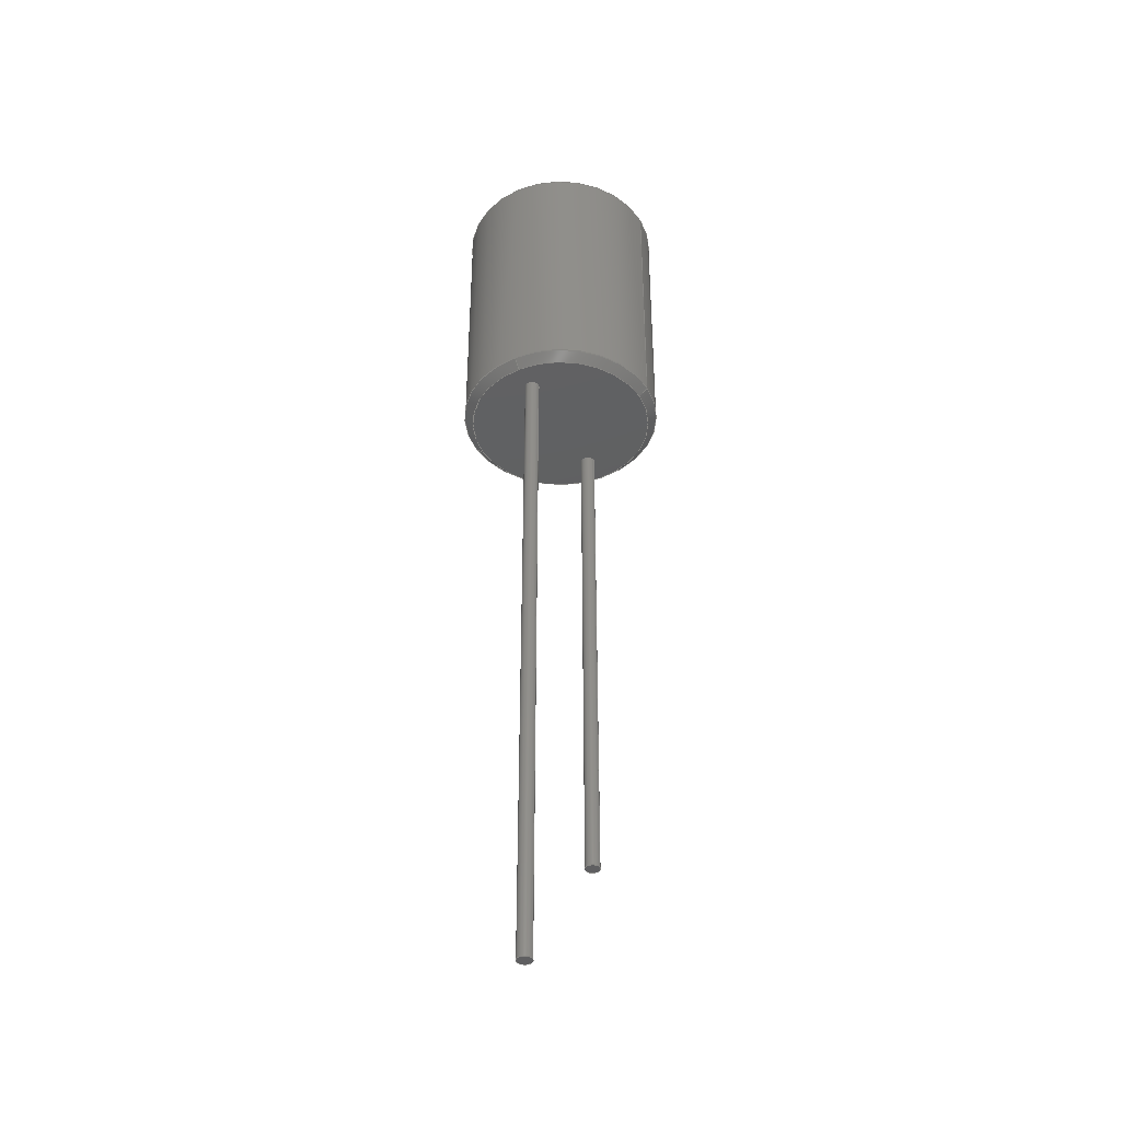
<metadata>
{"format":"step","ext":"stp","renderer":"f3d","projection":"perspective","resolution":1024,"background":"white","views":[{"elev":-40.2,"azim":27.3,"up":"+Y"}]}
</metadata>
<code>
ISO-10303-21;
DATA;
#1=PRODUCT_DEFINITION_CONTEXT('',#6,'design');
#2=APPLICATION_PROTOCOL_DEFINITION('INTERNATIONAL STANDARD','automotive_design',1994,#6);
#3=PRODUCT_CATEGORY_RELATIONSHIP('NONE','NONE',#7,#8);
#4=SHAPE_DEFINITION_REPRESENTATION(#9,#10);
#5= (GEOMETRIC_REPRESENTATION_CONTEXT(3)GLOBAL_UNCERTAINTY_ASSIGNED_CONTEXT((#11))GLOBAL_UNIT_ASSIGNED_CONTEXT((#12,#13,#14))REPRESENTATION_CONTEXT('NONE','WORKSPACE'));
#6=APPLICATION_CONTEXT(' ');
#7=PRODUCT_CATEGORY('part','NONE');
#8=PRODUCT_RELATED_PRODUCT_CATEGORY('detail',' ',(#15));
#9=PRODUCT_DEFINITION_SHAPE('NONE','NONE',#16);
#10=ADVANCED_BREP_SHAPE_REPRESENTATION('RLB0914',(#17,#18),#5);
#11=UNCERTAINTY_MEASURE_WITH_UNIT(LENGTH_MEASURE(1e-06),#12,'','');
#12= (CONVERSION_BASED_UNIT('MILLIMETRE',#19)LENGTH_UNIT()NAMED_UNIT(#20));
#13= (NAMED_UNIT(#21)PLANE_ANGLE_UNIT()SI_UNIT($,.RADIAN.));
#14= (NAMED_UNIT(#21)SOLID_ANGLE_UNIT()SI_UNIT($,.STERADIAN.));
#15=PRODUCT('RLB0914','RLB0914','PART-RLB0914-DESC',(#22));
#16=PRODUCT_DEFINITION('NONE','NONE',#23,#1);
#17=MANIFOLD_SOLID_BREP('RLB0914',#24);
#18=AXIS2_PLACEMENT_3D('',#25,#26,#27);
#19=LENGTH_MEASURE_WITH_UNIT(LENGTH_MEASURE(1),#28);
#20=DIMENSIONAL_EXPONENTS(1,0,0,0,0,0,0);
#21=DIMENSIONAL_EXPONENTS(0,0,0,0,0,0,0);
#22=PRODUCT_CONTEXT('',#6,'mechanical');
#23=PRODUCT_DEFINITION_FORMATION_WITH_SPECIFIED_SOURCE(' ','NONE',#15,.NOT_KNOWN.);
#24=CLOSED_SHELL('',(#29,#30,#31,#32,#33,#34,#35,#36,#37,#38,#39,#40,#41,#42,#43,#44,#45,#46));
#25=CARTESIAN_POINT('',(0,0,0));
#26=DIRECTION('',(0,0,1));
#27=DIRECTION('',(1,0,0));
#28= (NAMED_UNIT(#20)LENGTH_UNIT()SI_UNIT(.MILLI.,.METRE.));
#29=ADVANCED_FACE('',(#47),#48,.T.);
#30=ADVANCED_FACE('',(#49),#50,.T.);
#31=ADVANCED_FACE('',(#51),#52,.T.);
#32=ADVANCED_FACE('',(#53),#54,.T.);
#33=ADVANCED_FACE('',(#55,#56,#57),#58,.F.);
#34=ADVANCED_FACE('',(#59),#60,.T.);
#35=ADVANCED_FACE('',(#61),#62,.T.);
#36=ADVANCED_FACE('',(#63),#64,.F.);
#37=ADVANCED_FACE('',(#65),#66,.T.);
#38=ADVANCED_FACE('',(#67),#68,.T.);
#39=ADVANCED_FACE('',(#69),#70,.F.);
#40=ADVANCED_FACE('',(#71),#72,.T.);
#41=ADVANCED_FACE('',(#73),#74,.T.);
#42=ADVANCED_FACE('',(#75),#76,.T.);
#43=ADVANCED_FACE('',(#77),#78,.T.);
#44=ADVANCED_FACE('',(#79),#80,.T.);
#45=ADVANCED_FACE('',(#81),#82,.T.);
#46=ADVANCED_FACE('',(#83),#84,.T.);
#47=FACE_OUTER_BOUND('',#85,.T.);
#48=CONICAL_SURFACE('',#86,4.4,0.7854);
#49=FACE_OUTER_BOUND('',#87,.T.);
#50=CONICAL_SURFACE('',#88,4.4,0.7854);
#51=FACE_OUTER_BOUND('',#89,.T.);
#52=CONICAL_SURFACE('',#90,4.4,0.7854);
#53=FACE_OUTER_BOUND('',#91,.T.);
#54=CONICAL_SURFACE('',#92,4.4,0.7854);
#55=FACE_OUTER_BOUND('',#93,.T.);
#56=FACE_BOUND('',#94,.T.);
#57=FACE_BOUND('',#95,.T.);
#58=PLANE('',#96);
#59=FACE_OUTER_BOUND('',#97,.T.);
#60=CYLINDRICAL_SURFACE('',#98,0.325);
#61=FACE_OUTER_BOUND('',#99,.T.);
#62=CYLINDRICAL_SURFACE('',#100,0.325);
#63=FACE_OUTER_BOUND('',#101,.T.);
#64=PLANE('',#102);
#65=FACE_OUTER_BOUND('',#103,.T.);
#66=CYLINDRICAL_SURFACE('',#104,0.325);
#67=FACE_OUTER_BOUND('',#105,.T.);
#68=CYLINDRICAL_SURFACE('',#106,0.325);
#69=FACE_OUTER_BOUND('',#107,.T.);
#70=PLANE('',#108);
#71=FACE_OUTER_BOUND('',#109,.T.);
#72=CONICAL_SURFACE('',#110,4.4,0.7854);
#73=FACE_OUTER_BOUND('',#111,.T.);
#74=CONICAL_SURFACE('',#112,4.4,0.7854);
#75=FACE_OUTER_BOUND('',#113,.T.);
#76=CYLINDRICAL_SURFACE('',#114,4.6);
#77=FACE_OUTER_BOUND('',#115,.T.);
#78=CYLINDRICAL_SURFACE('',#116,4.6);
#79=FACE_OUTER_BOUND('',#117,.T.);
#80=CONICAL_SURFACE('',#118,4.4,0.7854);
#81=FACE_OUTER_BOUND('',#119,.T.);
#82=PLANE('',#120);
#83=FACE_OUTER_BOUND('',#121,.T.);
#84=CONICAL_SURFACE('',#122,4.4,0.7854);
#85=EDGE_LOOP('',(#123,#124,#125,#126));
#86=AXIS2_PLACEMENT_3D('',#127,#128,#129);
#87=EDGE_LOOP('',(#130,#131,#132,#133));
#88=AXIS2_PLACEMENT_3D('',#134,#135,#136);
#89=EDGE_LOOP('',(#137,#138,#139,#140));
#90=AXIS2_PLACEMENT_3D('',#141,#142,#143);
#91=EDGE_LOOP('',(#144,#145,#146,#147));
#92=AXIS2_PLACEMENT_3D('',#148,#149,#150);
#93=EDGE_LOOP('',(#151,#152,#153,#154));
#94=EDGE_LOOP('',(#155,#156));
#95=EDGE_LOOP('',(#157,#158));
#96=AXIS2_PLACEMENT_3D('',#159,#160,#161);
#97=EDGE_LOOP('',(#162,#163,#164,#165));
#98=AXIS2_PLACEMENT_3D('',#166,#167,#168);
#99=EDGE_LOOP('',(#169,#170,#171,#172));
#100=AXIS2_PLACEMENT_3D('',#173,#174,#175);
#101=EDGE_LOOP('',(#176,#177));
#102=AXIS2_PLACEMENT_3D('',#178,#179,#180);
#103=EDGE_LOOP('',(#181,#182,#183,#184));
#104=AXIS2_PLACEMENT_3D('',#185,#186,#187);
#105=EDGE_LOOP('',(#188,#189,#190,#191));
#106=AXIS2_PLACEMENT_3D('',#192,#193,#194);
#107=EDGE_LOOP('',(#195,#196));
#108=AXIS2_PLACEMENT_3D('',#197,#198,#199);
#109=EDGE_LOOP('',(#200,#201,#202,#203));
#110=AXIS2_PLACEMENT_3D('',#204,#205,#206);
#111=EDGE_LOOP('',(#207,#208,#209,#210));
#112=AXIS2_PLACEMENT_3D('',#211,#212,#213);
#113=EDGE_LOOP('',(#214,#215,#216,#217,#218,#219));
#114=AXIS2_PLACEMENT_3D('',#220,#221,#222);
#115=EDGE_LOOP('',(#223,#224,#225,#226,#227,#228));
#116=AXIS2_PLACEMENT_3D('',#229,#230,#231);
#117=EDGE_LOOP('',(#232,#233,#234,#235));
#118=AXIS2_PLACEMENT_3D('',#236,#237,#238);
#119=EDGE_LOOP('',(#239,#240,#241,#242));
#120=AXIS2_PLACEMENT_3D('',#243,#244,#245);
#121=EDGE_LOOP('',(#246,#247,#248,#249));
#122=AXIS2_PLACEMENT_3D('',#250,#251,#252);
#123=ORIENTED_EDGE('',*,*,#253,.F.);
#124=ORIENTED_EDGE('',*,*,#254,.F.);
#125=ORIENTED_EDGE('',*,*,#255,.T.);
#126=ORIENTED_EDGE('',*,*,#256,.T.);
#127=CARTESIAN_POINT('',(0,12.8,1.225e-14));
#128=DIRECTION('',(-0,-1,-0));
#129=DIRECTION('',(0,0,-1));
#130=ORIENTED_EDGE('',*,*,#257,.F.);
#131=ORIENTED_EDGE('',*,*,#258,.T.);
#132=ORIENTED_EDGE('',*,*,#255,.F.);
#133=ORIENTED_EDGE('',*,*,#259,.F.);
#134=CARTESIAN_POINT('',(0,12.8,0));
#135=DIRECTION('',(-0,-1,-0));
#136=DIRECTION('',(0,0,-1));
#137=ORIENTED_EDGE('',*,*,#260,.F.);
#138=ORIENTED_EDGE('',*,*,#261,.F.);
#139=ORIENTED_EDGE('',*,*,#262,.T.);
#140=ORIENTED_EDGE('',*,*,#263,.T.);
#141=CARTESIAN_POINT('',(0,0.2,1.225e-14));
#142=DIRECTION('',(-0,1,0));
#143=DIRECTION('',(0,0,-1));
#144=ORIENTED_EDGE('',*,*,#264,.F.);
#145=ORIENTED_EDGE('',*,*,#265,.T.);
#146=ORIENTED_EDGE('',*,*,#262,.F.);
#147=ORIENTED_EDGE('',*,*,#266,.F.);
#148=CARTESIAN_POINT('',(0,0.2,0));
#149=DIRECTION('',(-0,1,0));
#150=DIRECTION('',(0,0,-1));
#151=ORIENTED_EDGE('',*,*,#261,.T.);
#152=ORIENTED_EDGE('',*,*,#267,.T.);
#153=ORIENTED_EDGE('',*,*,#268,.T.);
#154=ORIENTED_EDGE('',*,*,#266,.T.);
#155=ORIENTED_EDGE('',*,*,#269,.T.);
#156=ORIENTED_EDGE('',*,*,#270,.T.);
#157=ORIENTED_EDGE('',*,*,#271,.T.);
#158=ORIENTED_EDGE('',*,*,#272,.T.);
#159=CARTESIAN_POINT('',(0,0,0));
#160=DIRECTION('',(0,1,0));
#161=DIRECTION('',(1,0,-0));
#162=ORIENTED_EDGE('',*,*,#273,.F.);
#163=ORIENTED_EDGE('',*,*,#274,.T.);
#164=ORIENTED_EDGE('',*,*,#272,.F.);
#165=ORIENTED_EDGE('',*,*,#275,.F.);
#166=CARTESIAN_POINT('',(0,0,-2.9));
#167=DIRECTION('',(0,-1,0));
#168=DIRECTION('',(1,0,0));
#169=ORIENTED_EDGE('',*,*,#271,.F.);
#170=ORIENTED_EDGE('',*,*,#274,.F.);
#171=ORIENTED_EDGE('',*,*,#276,.F.);
#172=ORIENTED_EDGE('',*,*,#275,.T.);
#173=CARTESIAN_POINT('',(0,0,-2.9));
#174=DIRECTION('',(0,-1,0));
#175=DIRECTION('',(1,0,0));
#176=ORIENTED_EDGE('',*,*,#276,.T.);
#177=ORIENTED_EDGE('',*,*,#273,.T.);
#178=CARTESIAN_POINT('',(0,-23,0));
#179=DIRECTION('',(0,1,0));
#180=DIRECTION('',(1,0,-0));
#181=ORIENTED_EDGE('',*,*,#277,.T.);
#182=ORIENTED_EDGE('',*,*,#278,.T.);
#183=ORIENTED_EDGE('',*,*,#279,.F.);
#184=ORIENTED_EDGE('',*,*,#270,.F.);
#185=CARTESIAN_POINT('',(0,0,2.9));
#186=DIRECTION('',(0,-1,0));
#187=DIRECTION('',(1,0,0));
#188=ORIENTED_EDGE('',*,*,#279,.T.);
#189=ORIENTED_EDGE('',*,*,#280,.T.);
#190=ORIENTED_EDGE('',*,*,#277,.F.);
#191=ORIENTED_EDGE('',*,*,#269,.F.);
#192=CARTESIAN_POINT('',(0,0,2.9));
#193=DIRECTION('',(0,-1,0));
#194=DIRECTION('',(1,0,0));
#195=ORIENTED_EDGE('',*,*,#280,.F.);
#196=ORIENTED_EDGE('',*,*,#278,.F.);
#197=CARTESIAN_POINT('',(0,-30,0));
#198=DIRECTION('',(0,1,0));
#199=DIRECTION('',(1,0,-0));
#200=ORIENTED_EDGE('',*,*,#264,.T.);
#201=ORIENTED_EDGE('',*,*,#268,.F.);
#202=ORIENTED_EDGE('',*,*,#281,.T.);
#203=ORIENTED_EDGE('',*,*,#282,.T.);
#204=CARTESIAN_POINT('',(0,0.2,0));
#205=DIRECTION('',(-0,1,0));
#206=DIRECTION('',(0,0,-1));
#207=ORIENTED_EDGE('',*,*,#260,.T.);
#208=ORIENTED_EDGE('',*,*,#283,.T.);
#209=ORIENTED_EDGE('',*,*,#281,.F.);
#210=ORIENTED_EDGE('',*,*,#267,.F.);
#211=CARTESIAN_POINT('',(0,0.2,1.225e-14));
#212=DIRECTION('',(-0,1,0));
#213=DIRECTION('',(0,0,-1));
#214=ORIENTED_EDGE('',*,*,#284,.T.);
#215=ORIENTED_EDGE('',*,*,#285,.F.);
#216=ORIENTED_EDGE('',*,*,#256,.F.);
#217=ORIENTED_EDGE('',*,*,#286,.F.);
#218=ORIENTED_EDGE('',*,*,#283,.F.);
#219=ORIENTED_EDGE('',*,*,#263,.F.);
#220=CARTESIAN_POINT('',(0,0,1.225e-14));
#221=DIRECTION('',(0,-1,0));
#222=DIRECTION('',(1,0,0));
#223=ORIENTED_EDGE('',*,*,#286,.T.);
#224=ORIENTED_EDGE('',*,*,#258,.F.);
#225=ORIENTED_EDGE('',*,*,#287,.F.);
#226=ORIENTED_EDGE('',*,*,#284,.F.);
#227=ORIENTED_EDGE('',*,*,#265,.F.);
#228=ORIENTED_EDGE('',*,*,#282,.F.);
#229=CARTESIAN_POINT('',(0,0,1.225e-14));
#230=DIRECTION('',(0,-1,0));
#231=DIRECTION('',(1,0,0));
#232=ORIENTED_EDGE('',*,*,#257,.T.);
#233=ORIENTED_EDGE('',*,*,#288,.F.);
#234=ORIENTED_EDGE('',*,*,#289,.T.);
#235=ORIENTED_EDGE('',*,*,#287,.T.);
#236=CARTESIAN_POINT('',(0,12.8,0));
#237=DIRECTION('',(-0,-1,-0));
#238=DIRECTION('',(0,0,-1));
#239=ORIENTED_EDGE('',*,*,#254,.T.);
#240=ORIENTED_EDGE('',*,*,#290,.T.);
#241=ORIENTED_EDGE('',*,*,#288,.T.);
#242=ORIENTED_EDGE('',*,*,#259,.T.);
#243=CARTESIAN_POINT('',(0,13,0));
#244=DIRECTION('',(0,1,0));
#245=DIRECTION('',(1,0,-0));
#246=ORIENTED_EDGE('',*,*,#253,.T.);
#247=ORIENTED_EDGE('',*,*,#285,.T.);
#248=ORIENTED_EDGE('',*,*,#289,.F.);
#249=ORIENTED_EDGE('',*,*,#290,.F.);
#250=CARTESIAN_POINT('',(0,12.8,1.225e-14));
#251=DIRECTION('',(-0,-1,-0));
#252=DIRECTION('',(0,0,-1));
#253=EDGE_CURVE('',#291,#292,#293,.T.);
#254=EDGE_CURVE('',#294,#291,#295,.T.);
#255=EDGE_CURVE('',#294,#296,#297,.T.);
#256=EDGE_CURVE('',#296,#292,#298,.T.);
#257=EDGE_CURVE('',#299,#300,#301,.T.);
#258=EDGE_CURVE('',#299,#296,#302,.T.);
#259=EDGE_CURVE('',#300,#294,#303,.T.);
#260=EDGE_CURVE('',#304,#305,#306,.T.);
#261=EDGE_CURVE('',#307,#304,#308,.T.);
#262=EDGE_CURVE('',#307,#309,#310,.T.);
#263=EDGE_CURVE('',#309,#305,#311,.T.);
#264=EDGE_CURVE('',#312,#313,#314,.T.);
#265=EDGE_CURVE('',#312,#309,#315,.T.);
#266=EDGE_CURVE('',#313,#307,#316,.T.);
#267=EDGE_CURVE('',#304,#317,#318,.T.);
#268=EDGE_CURVE('',#317,#313,#319,.T.);
#269=EDGE_CURVE('',#320,#321,#322,.T.);
#270=EDGE_CURVE('',#321,#320,#323,.T.);
#271=EDGE_CURVE('',#324,#325,#326,.T.);
#272=EDGE_CURVE('',#325,#324,#327,.T.);
#273=EDGE_CURVE('',#328,#329,#330,.T.);
#274=EDGE_CURVE('',#328,#324,#331,.T.);
#275=EDGE_CURVE('',#329,#325,#332,.T.);
#276=EDGE_CURVE('',#329,#328,#333,.T.);
#277=EDGE_CURVE('',#321,#334,#335,.T.);
#278=EDGE_CURVE('',#334,#336,#337,.T.);
#279=EDGE_CURVE('',#320,#336,#338,.T.);
#280=EDGE_CURVE('',#336,#334,#339,.T.);
#281=EDGE_CURVE('',#317,#340,#341,.T.);
#282=EDGE_CURVE('',#340,#312,#342,.T.);
#283=EDGE_CURVE('',#305,#340,#343,.T.);
#284=EDGE_CURVE('',#309,#344,#345,.T.);
#285=EDGE_CURVE('',#292,#344,#346,.T.);
#286=EDGE_CURVE('',#340,#296,#347,.T.);
#287=EDGE_CURVE('',#344,#299,#348,.T.);
#288=EDGE_CURVE('',#349,#300,#350,.T.);
#289=EDGE_CURVE('',#349,#344,#351,.T.);
#290=EDGE_CURVE('',#291,#349,#352,.T.);
#291=VERTEX_POINT('',#353);
#292=VERTEX_POINT('',#354);
#293=LINE('',#355,#356);
#294=VERTEX_POINT('',#357);
#295=CIRCLE('',#358,4.2);
#296=VERTEX_POINT('',#359);
#297=LINE('',#360,#361);
#298=CIRCLE('',#362,4.6);
#299=VERTEX_POINT('',#363);
#300=VERTEX_POINT('',#364);
#301=LINE('',#365,#366);
#302=CIRCLE('',#367,4.6);
#303=CIRCLE('',#368,4.2);
#304=VERTEX_POINT('',#369);
#305=VERTEX_POINT('',#370);
#306=LINE('',#371,#372);
#307=VERTEX_POINT('',#373);
#308=CIRCLE('',#374,4.2);
#309=VERTEX_POINT('',#375);
#310=LINE('',#376,#377);
#311=CIRCLE('',#378,4.6);
#312=VERTEX_POINT('',#379);
#313=VERTEX_POINT('',#380);
#314=LINE('',#381,#382);
#315=CIRCLE('',#383,4.6);
#316=CIRCLE('',#384,4.2);
#317=VERTEX_POINT('',#385);
#318=CIRCLE('',#386,4.2);
#319=CIRCLE('',#387,4.2);
#320=VERTEX_POINT('',#388);
#321=VERTEX_POINT('',#389);
#322=CIRCLE('',#390,0.325);
#323=CIRCLE('',#391,0.325);
#324=VERTEX_POINT('',#392);
#325=VERTEX_POINT('',#393);
#326=CIRCLE('',#394,0.325);
#327=CIRCLE('',#395,0.325);
#328=VERTEX_POINT('',#396);
#329=VERTEX_POINT('',#397);
#330=CIRCLE('',#398,0.325);
#331=LINE('',#399,#400);
#332=LINE('',#401,#402);
#333=CIRCLE('',#403,0.325);
#334=VERTEX_POINT('',#404);
#335=LINE('',#405,#406);
#336=VERTEX_POINT('',#407);
#337=CIRCLE('',#408,0.325);
#338=LINE('',#409,#410);
#339=CIRCLE('',#411,0.325);
#340=VERTEX_POINT('',#412);
#341=LINE('',#413,#414);
#342=CIRCLE('',#415,4.6);
#343=CIRCLE('',#416,4.6);
#344=VERTEX_POINT('',#417);
#345=LINE('',#418,#419);
#346=CIRCLE('',#420,4.6);
#347=LINE('',#421,#422);
#348=CIRCLE('',#423,4.6);
#349=VERTEX_POINT('',#424);
#350=CIRCLE('',#425,4.2);
#351=LINE('',#426,#427);
#352=CIRCLE('',#428,4.2);
#353=CARTESIAN_POINT('',(5.143e-16,13,-4.2));
#354=CARTESIAN_POINT('',(5.633e-16,12.6,-4.6));
#355=CARTESIAN_POINT('',(5.388e-16,12.8,-4.4));
#356=VECTOR('',#429,1);
#357=CARTESIAN_POINT('',(4.2,13,1.264e-14));
#358=AXIS2_PLACEMENT_3D('',#430,#431,#432);
#359=CARTESIAN_POINT('',(4.6,12.6,-7.006e-11));
#360=CARTESIAN_POINT('',(4.2,13,-8.53e-11));
#361=VECTOR('',#433,0.5657);
#362=AXIS2_PLACEMENT_3D('',#434,#435,#436);
#363=CARTESIAN_POINT('',(-5.633e-16,12.6,4.6));
#364=CARTESIAN_POINT('',(-5.143e-16,13,4.2));
#365=CARTESIAN_POINT('',(-5.388e-16,12.8,4.4));
#366=VECTOR('',#437,1);
#367=AXIS2_PLACEMENT_3D('',#438,#439,#440);
#368=AXIS2_PLACEMENT_3D('',#441,#442,#443);
#369=CARTESIAN_POINT('',(-5.143e-16,0,-4.2));
#370=CARTESIAN_POINT('',(-5.633e-16,0.4,-4.6));
#371=CARTESIAN_POINT('',(-5.388e-16,0.2,-4.4));
#372=VECTOR('',#444,1);
#373=CARTESIAN_POINT('',(-4.2,0,1.212e-14));
#374=AXIS2_PLACEMENT_3D('',#445,#446,#447);
#375=CARTESIAN_POINT('',(-4.6,0.4,1.168e-14));
#376=CARTESIAN_POINT('',(-4.2,-3.834e-12,8.532e-11));
#377=VECTOR('',#448,0.5657);
#378=AXIS2_PLACEMENT_3D('',#449,#450,#451);
#379=CARTESIAN_POINT('',(5.633e-16,0.4,4.6));
#380=CARTESIAN_POINT('',(5.143e-16,0,4.2));
#381=CARTESIAN_POINT('',(5.388e-16,0.2,4.4));
#382=VECTOR('',#452,1);
#383=AXIS2_PLACEMENT_3D('',#453,#454,#455);
#384=AXIS2_PLACEMENT_3D('',#456,#457,#458);
#385=CARTESIAN_POINT('',(4.2,0,1.225e-14));
#386=AXIS2_PLACEMENT_3D('',#459,#460,#461);
#387=AXIS2_PLACEMENT_3D('',#462,#463,#464);
#388=CARTESIAN_POINT('',(-0.325,0,2.9));
#389=CARTESIAN_POINT('',(0.325,0,2.9));
#390=AXIS2_PLACEMENT_3D('',#465,#466,#467);
#391=AXIS2_PLACEMENT_3D('',#468,#469,#470);
#392=CARTESIAN_POINT('',(-0.325,0,-2.9));
#393=CARTESIAN_POINT('',(0.325,0,-2.9));
#394=AXIS2_PLACEMENT_3D('',#471,#472,#473);
#395=AXIS2_PLACEMENT_3D('',#474,#475,#476);
#396=CARTESIAN_POINT('',(-0.325,-23,-2.9));
#397=CARTESIAN_POINT('',(0.325,-23,-2.9));
#398=AXIS2_PLACEMENT_3D('',#477,#478,#479);
#399=CARTESIAN_POINT('',(-0.325,-23,-2.9));
#400=VECTOR('',#480,23);
#401=CARTESIAN_POINT('',(0.325,-23,-2.9));
#402=VECTOR('',#481,23);
#403=AXIS2_PLACEMENT_3D('',#482,#483,#484);
#404=CARTESIAN_POINT('',(0.325,-30,2.9));
#405=CARTESIAN_POINT('',(0.325,0,2.9));
#406=VECTOR('',#485,30);
#407=CARTESIAN_POINT('',(-0.325,-30,2.9));
#408=AXIS2_PLACEMENT_3D('',#486,#487,#488);
#409=CARTESIAN_POINT('',(-0.325,0,2.9));
#410=VECTOR('',#489,30);
#411=AXIS2_PLACEMENT_3D('',#490,#491,#492);
#412=CARTESIAN_POINT('',(4.6,0.4,1.337e-14));
#413=CARTESIAN_POINT('',(4.2,-3.834e-12,-8.53e-11));
#414=VECTOR('',#493,0.5657);
#415=AXIS2_PLACEMENT_3D('',#494,#495,#496);
#416=AXIS2_PLACEMENT_3D('',#497,#498,#499);
#417=CARTESIAN_POINT('',(-4.6,12.6,7.009e-11));
#418=CARTESIAN_POINT('',(-4.6,0.4,7.009e-11));
#419=VECTOR('',#500,12.2);
#420=AXIS2_PLACEMENT_3D('',#501,#502,#503);
#421=CARTESIAN_POINT('',(4.6,0.4,-7.006e-11));
#422=VECTOR('',#504,12.2);
#423=AXIS2_PLACEMENT_3D('',#505,#506,#507);
#424=CARTESIAN_POINT('',(-4.2,13,1.173e-14));
#425=AXIS2_PLACEMENT_3D('',#508,#509,#510);
#426=CARTESIAN_POINT('',(-4.2,13,8.532e-11));
#427=VECTOR('',#511,0.5657);
#428=AXIS2_PLACEMENT_3D('',#512,#513,#514);
#429=DIRECTION('',(8.659e-17,-0.7071,-0.7071));
#430=CARTESIAN_POINT('',(0,13,1.225e-14));
#431=DIRECTION('',(-0,1,0));
#432=DIRECTION('',(1,0,0));
#433=DIRECTION('',(0.7071,-0.7071,2.693e-11));
#434=CARTESIAN_POINT('',(0,12.6,1.225e-14));
#435=DIRECTION('',(-0,1,0));
#436=DIRECTION('',(1,0,0));
#437=DIRECTION('',(8.659e-17,0.7071,-0.7071));
#438=CARTESIAN_POINT('',(0,12.6,1.225e-14));
#439=DIRECTION('',(0,1,0));
#440=DIRECTION('',(-1,0,0));
#441=CARTESIAN_POINT('',(0,13,0));
#442=DIRECTION('',(0,1,0));
#443=DIRECTION('',(-1,0,0));
#444=DIRECTION('',(-8.659e-17,0.7071,-0.7071));
#445=CARTESIAN_POINT('',(0,0,1.225e-14));
#446=DIRECTION('',(0,-1,0));
#447=DIRECTION('',(-1,0,0));
#448=DIRECTION('',(-0.7071,0.7071,-2.693e-11));
#449=CARTESIAN_POINT('',(0,0.4,1.225e-14));
#450=DIRECTION('',(0,-1,0));
#451=DIRECTION('',(-1,0,0));
#452=DIRECTION('',(-8.659e-17,-0.7071,-0.7071));
#453=CARTESIAN_POINT('',(0,0.4,1.225e-14));
#454=DIRECTION('',(0,-1,0));
#455=DIRECTION('',(1,0,0));
#456=CARTESIAN_POINT('',(0,0,0));
#457=DIRECTION('',(0,-1,0));
#458=DIRECTION('',(1,0,0));
#459=CARTESIAN_POINT('',(0,0,1.225e-14));
#460=DIRECTION('',(0,-1,0));
#461=DIRECTION('',(-1,0,0));
#462=CARTESIAN_POINT('',(0,0,0));
#463=DIRECTION('',(0,-1,0));
#464=DIRECTION('',(1,0,0));
#465=CARTESIAN_POINT('',(0,0,2.9));
#466=DIRECTION('',(0,1,0));
#467=DIRECTION('',(-1,0,0));
#468=CARTESIAN_POINT('',(0,0,2.9));
#469=DIRECTION('',(-0,1,0));
#470=DIRECTION('',(1,0,0));
#471=CARTESIAN_POINT('',(0,0,-2.9));
#472=DIRECTION('',(0,1,0));
#473=DIRECTION('',(-1,0,0));
#474=CARTESIAN_POINT('',(0,0,-2.9));
#475=DIRECTION('',(-0,1,0));
#476=DIRECTION('',(1,0,0));
#477=CARTESIAN_POINT('',(0,-23,-2.9));
#478=DIRECTION('',(0,-1,0));
#479=DIRECTION('',(-1,0,0));
#480=DIRECTION('',(0,1,0));
#481=DIRECTION('',(0,1,0));
#482=CARTESIAN_POINT('',(0,-23,-2.9));
#483=DIRECTION('',(0,-1,0));
#484=DIRECTION('',(1,0,0));
#485=DIRECTION('',(0,-1,0));
#486=CARTESIAN_POINT('',(0,-30,2.9));
#487=DIRECTION('',(-0,1,0));
#488=DIRECTION('',(1,0,0));
#489=DIRECTION('',(0,-1,0));
#490=CARTESIAN_POINT('',(0,-30,2.9));
#491=DIRECTION('',(0,1,0));
#492=DIRECTION('',(-1,0,0));
#493=DIRECTION('',(0.7071,0.7071,2.693e-11));
#494=CARTESIAN_POINT('',(0,0.4,1.225e-14));
#495=DIRECTION('',(0,-1,0));
#496=DIRECTION('',(1,0,0));
#497=CARTESIAN_POINT('',(0,0.4,1.225e-14));
#498=DIRECTION('',(0,-1,0));
#499=DIRECTION('',(-1,0,0));
#500=DIRECTION('',(0,1,0));
#501=CARTESIAN_POINT('',(0,12.6,1.225e-14));
#502=DIRECTION('',(-0,1,0));
#503=DIRECTION('',(1,0,0));
#504=DIRECTION('',(0,1,0));
#505=CARTESIAN_POINT('',(0,12.6,1.225e-14));
#506=DIRECTION('',(0,1,0));
#507=DIRECTION('',(-1,0,0));
#508=CARTESIAN_POINT('',(0,13,0));
#509=DIRECTION('',(0,1,0));
#510=DIRECTION('',(-1,0,0));
#511=DIRECTION('',(-0.7071,-0.7071,-2.693e-11));
#512=CARTESIAN_POINT('',(0,13,1.225e-14));
#513=DIRECTION('',(-0,1,0));
#514=DIRECTION('',(1,0,0));
ENDSEC;
END-ISO-10303-21;

</code>
